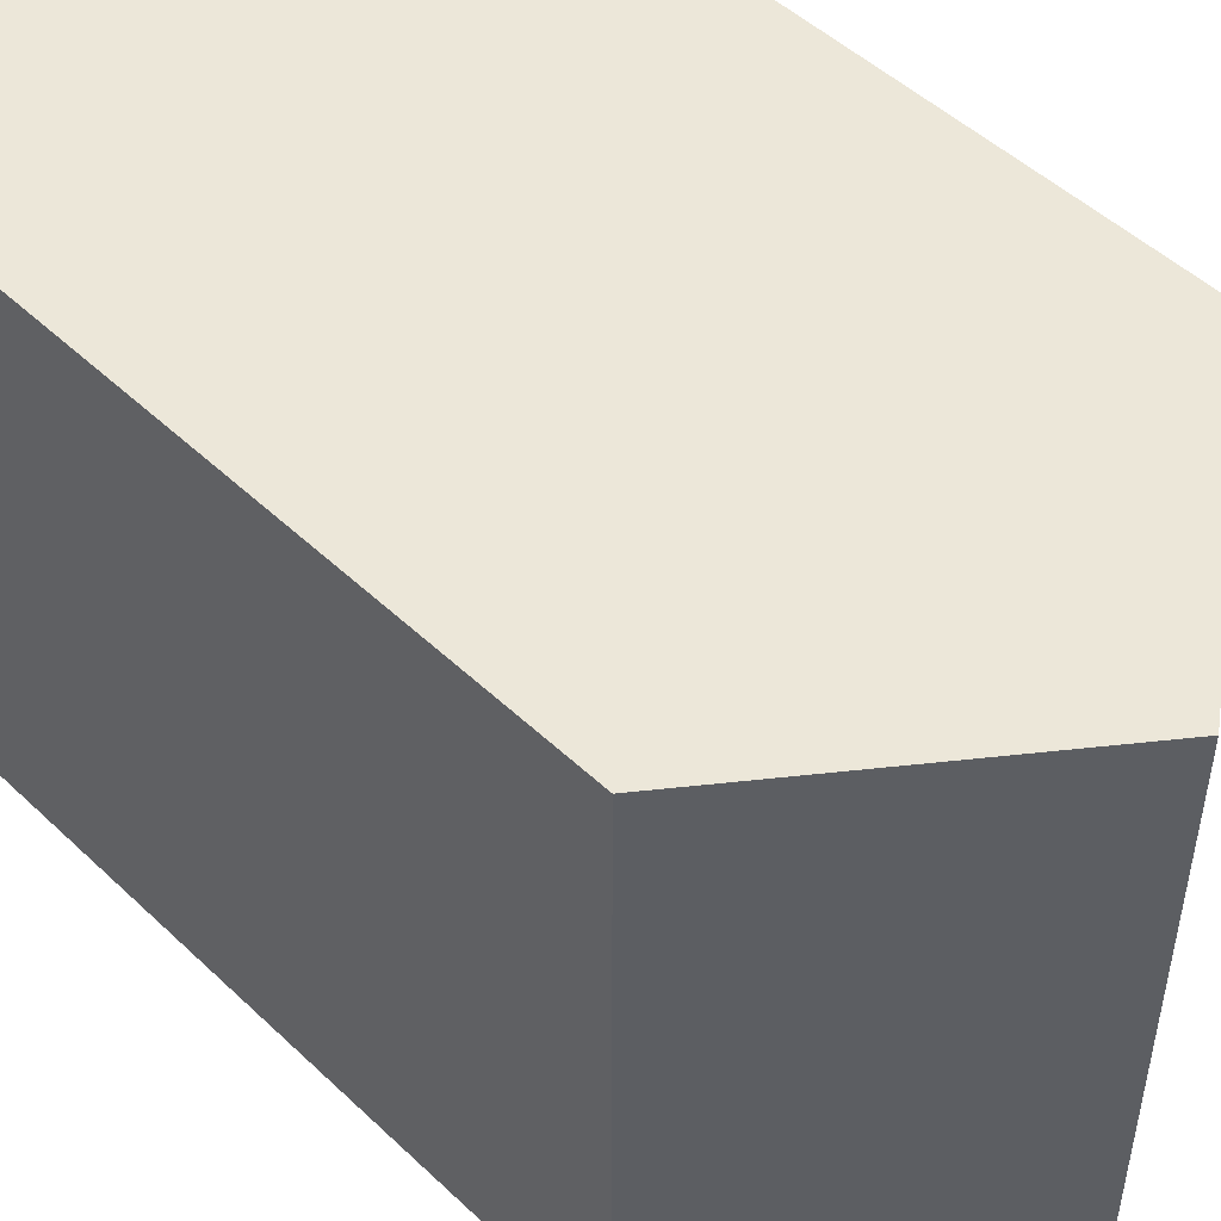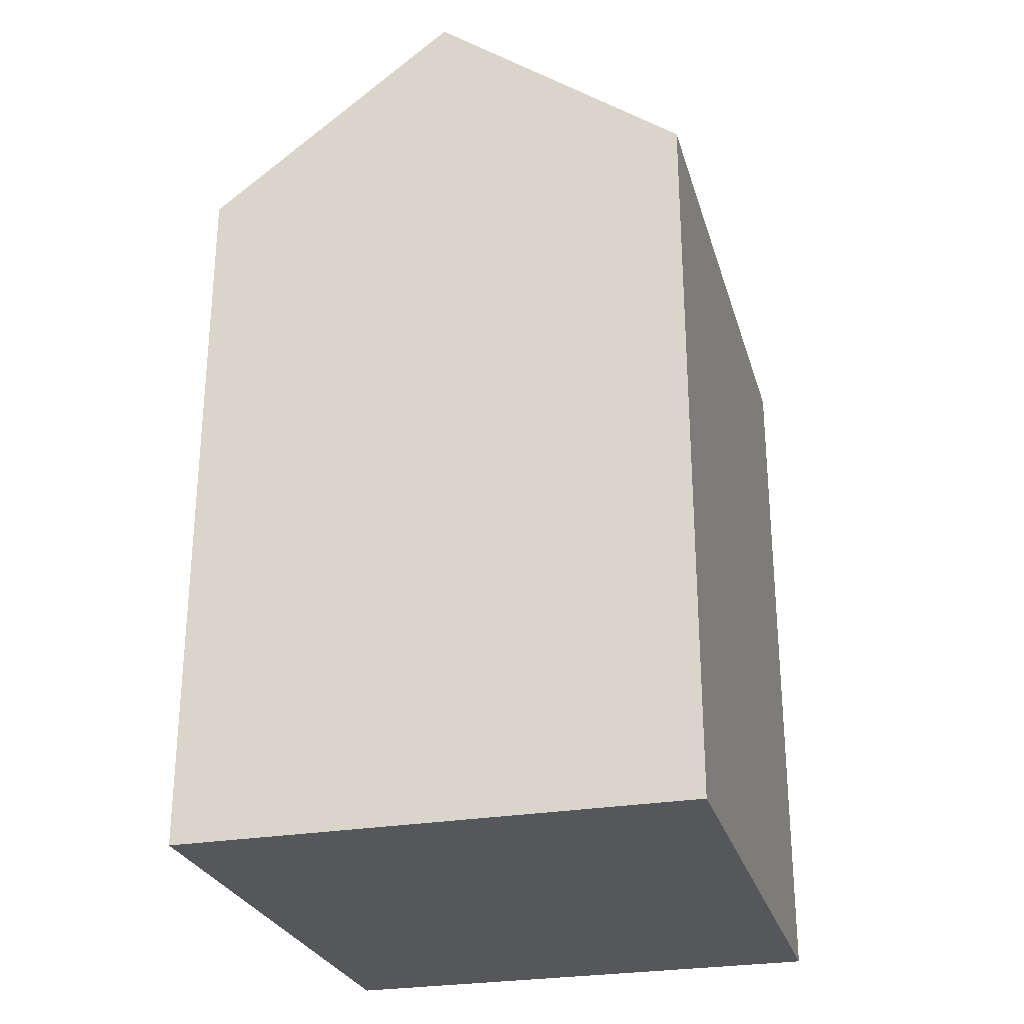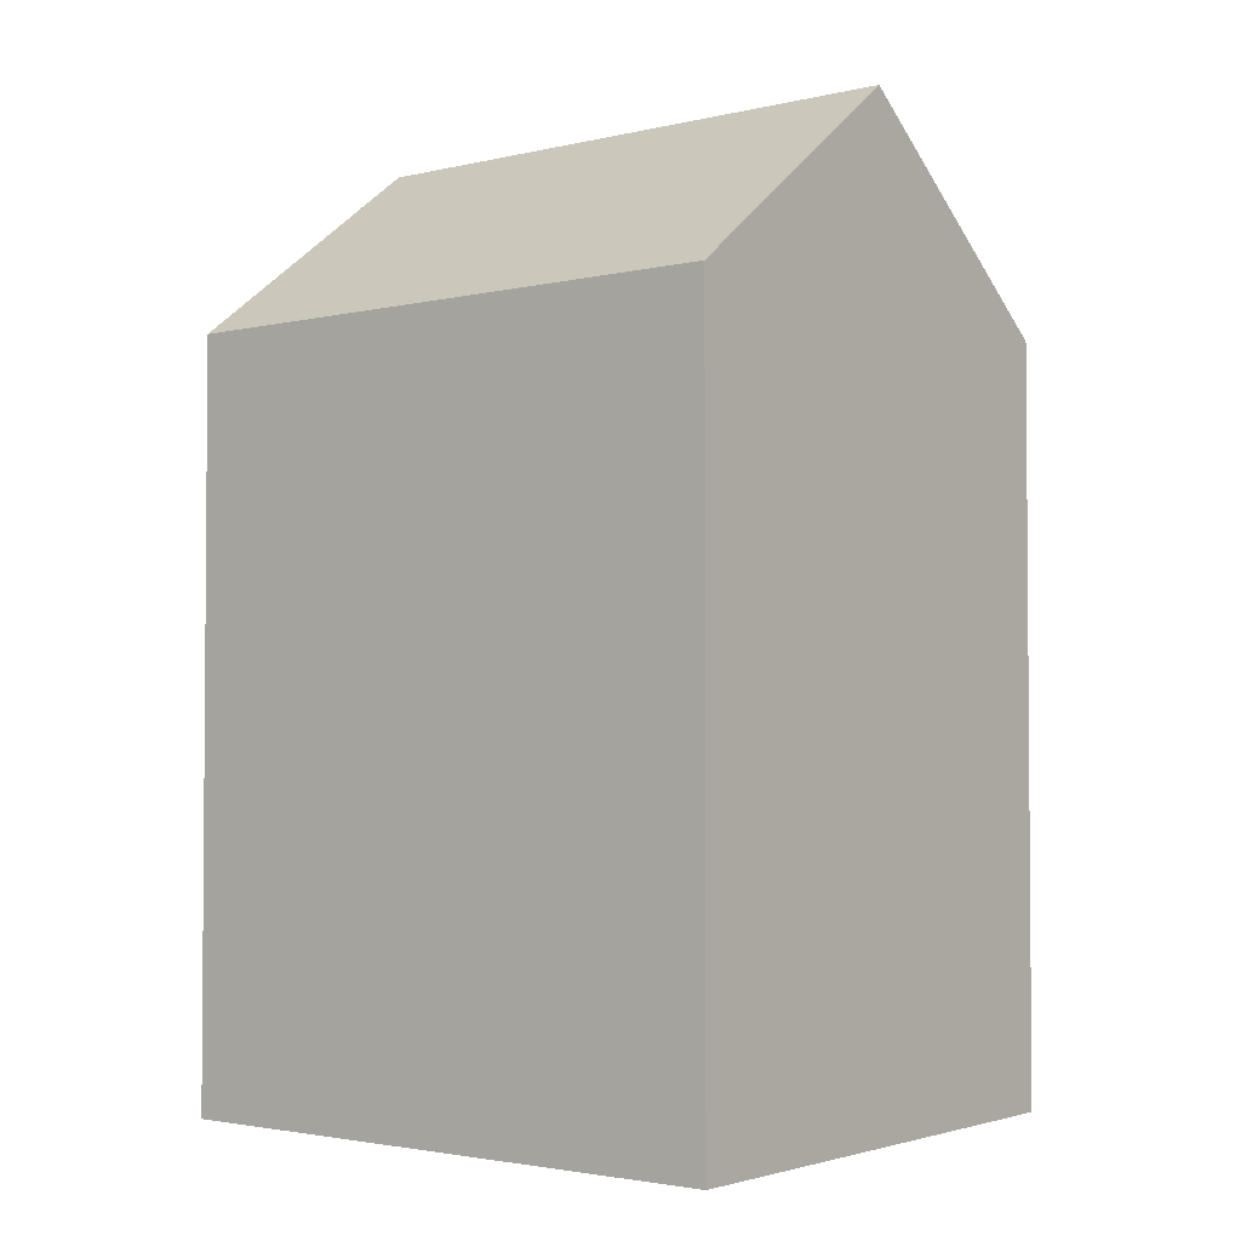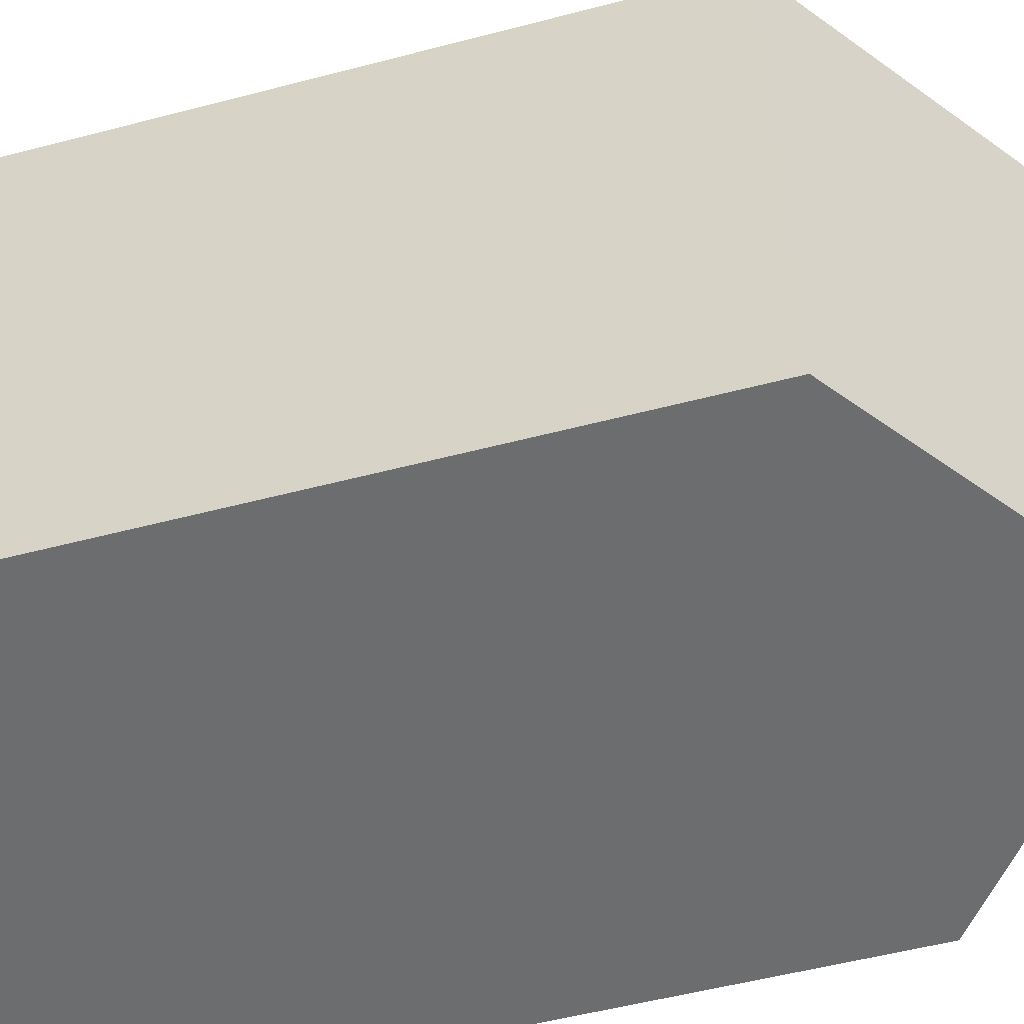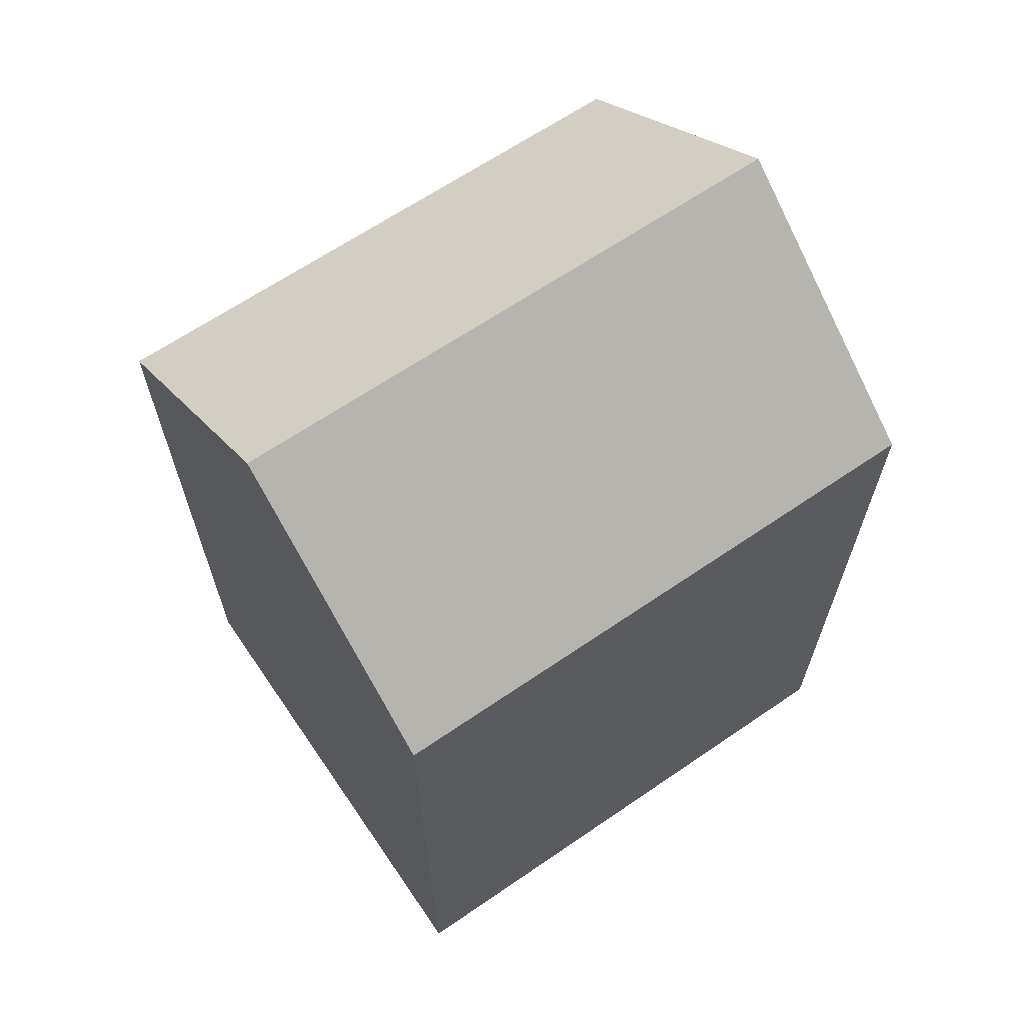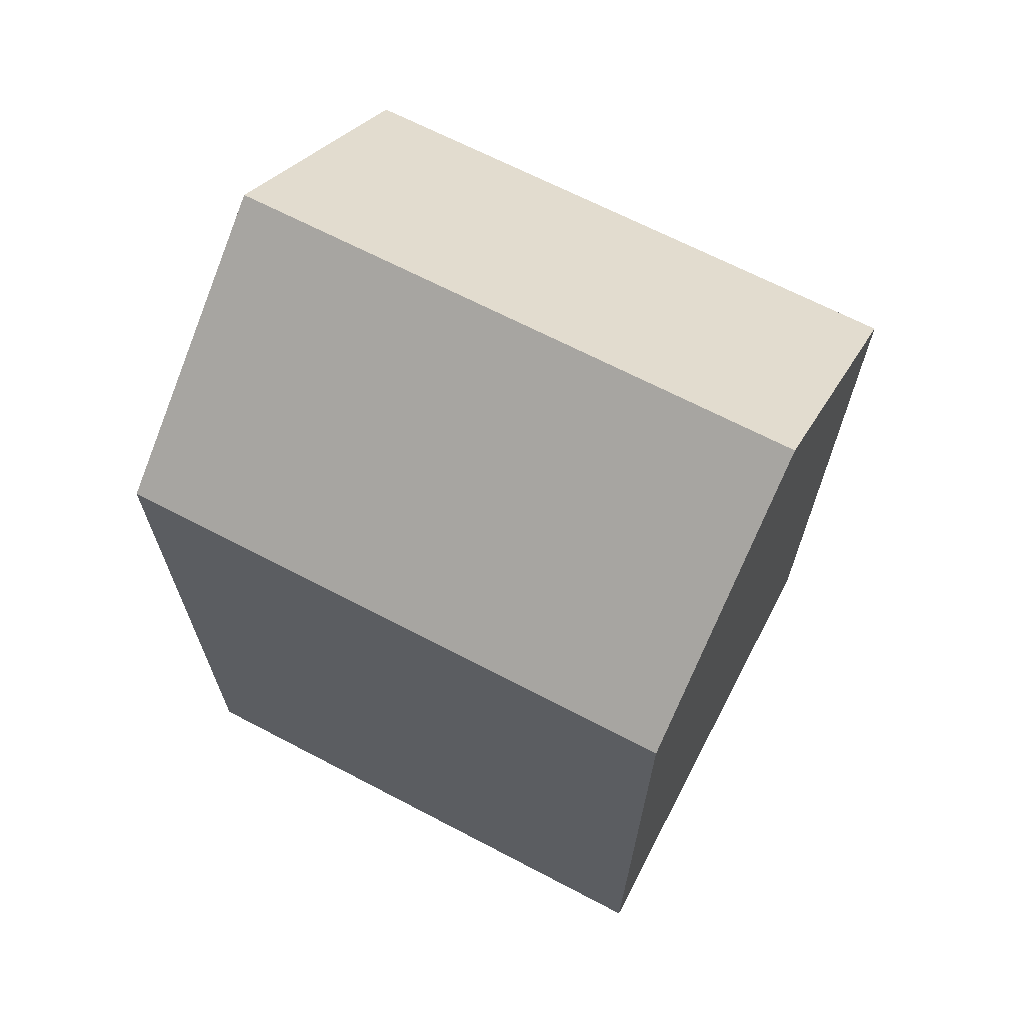
<metadata>
{"format":"obj","ext":"obj","renderer":"f3d","projection":"perspective","resolution":1024,"background":"white","views":[{"elev":49.7,"azim":136.0,"up":"+Z"},{"elev":-27.0,"azim":-164.9,"up":"+Y"},{"elev":-2.7,"azim":-51.6,"up":"+Y"},{"elev":-53.8,"azim":105.6,"up":"+Z"},{"elev":65.3,"azim":-124.6,"up":"+Y"},{"elev":67.1,"azim":117.6,"up":"+Y"}]}
</metadata>
<code>
v  0.01888 17.28 -13.72
v  6.101 21.88 -2.991
v  6.116 21.88 -13.71
v  0.004413 17.28 -3
v  6.097 21.88 0.008422
v  0.0003675 17.28 -0.0005468
v  12.2 17.28 -2.982
v  12.21 17.28 -13.7
v  12.19 17.28 0.01768
v  12.2 1.825e-16 -2.981
v  12.21 8.391e-16 -13.7
v  12.19 -1.116e-18 0.01823
v  6.115 8.397e-16 -13.71
v  0.01851 8.402e-16 -13.72
v  6.097 -5.581e-19 0.009114
v  0 0 0
v  0.004046 1.837e-16 -2.999
g defaultobject
f 1 2 3
f 2 1 4
f 2 4 5
f 5 4 6
f 3 7 8
f 7 3 2
f 7 2 9
f 9 2 5
f 1 2 3
f 2 1 4
f 2 4 5
f 5 4 6
f 3 7 8
f 7 3 2
f 7 2 9
f 9 2 5
f 8 10 11
f 10 8 12
f 12 8 7
f 12 7 9
f 1 13 14
f 13 1 11
f 11 1 8
f 8 1 3
f 9 15 12
f 15 9 16
f 16 9 6
f 6 9 5
f 14 4 1
f 4 14 6
f 6 14 16
f 16 14 17
f 8 10 11
f 10 8 12
f 12 8 7
f 12 7 9
f 1 13 14
f 13 1 11
f 11 1 8
f 8 1 3
f 9 15 12
f 15 9 16
f 16 9 6
f 6 9 5
f 14 4 1
f 4 14 6
f 6 14 16
f 16 14 17
f 13 17 14
f 17 13 11
f 17 11 16
f 16 11 15
f 15 11 10
f 15 10 12
f 13 17 14
f 17 13 11
f 17 11 16
f 16 11 15
f 15 11 10
f 15 10 12

</code>
